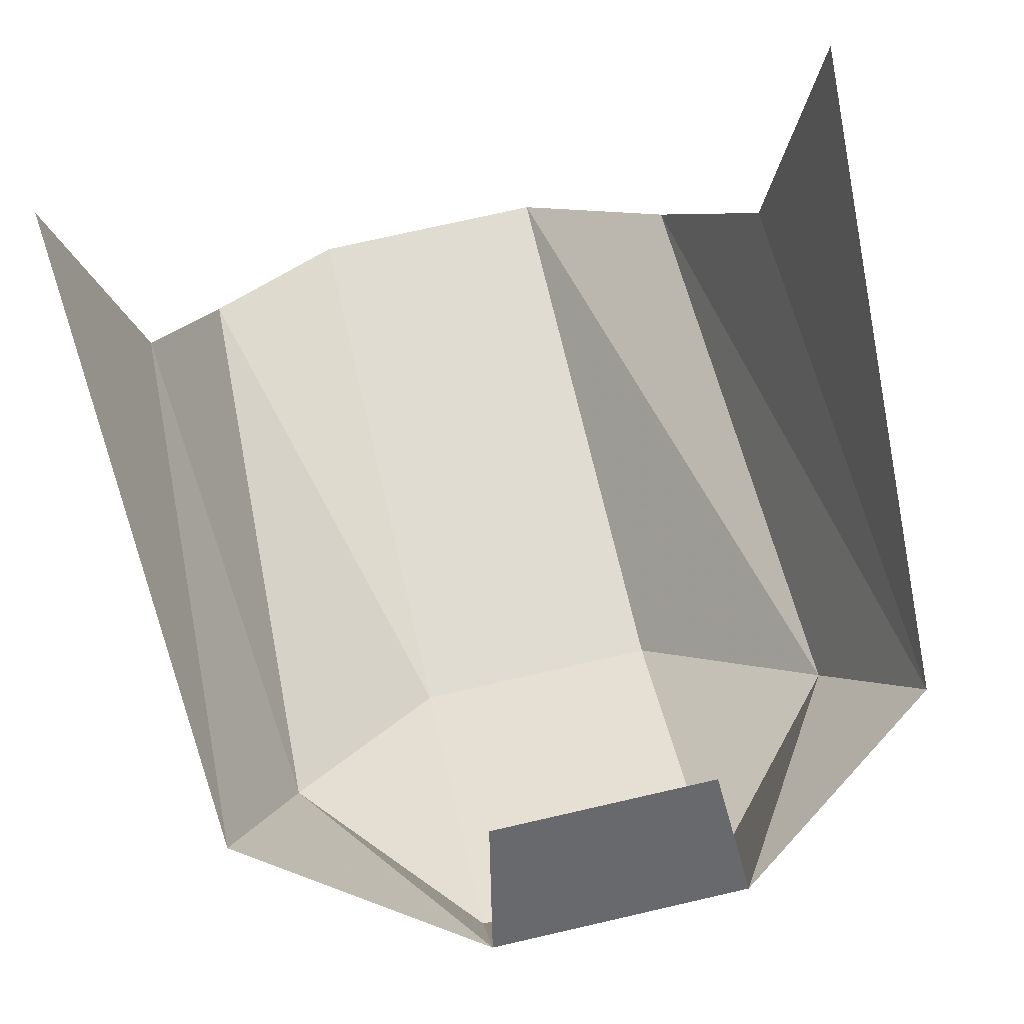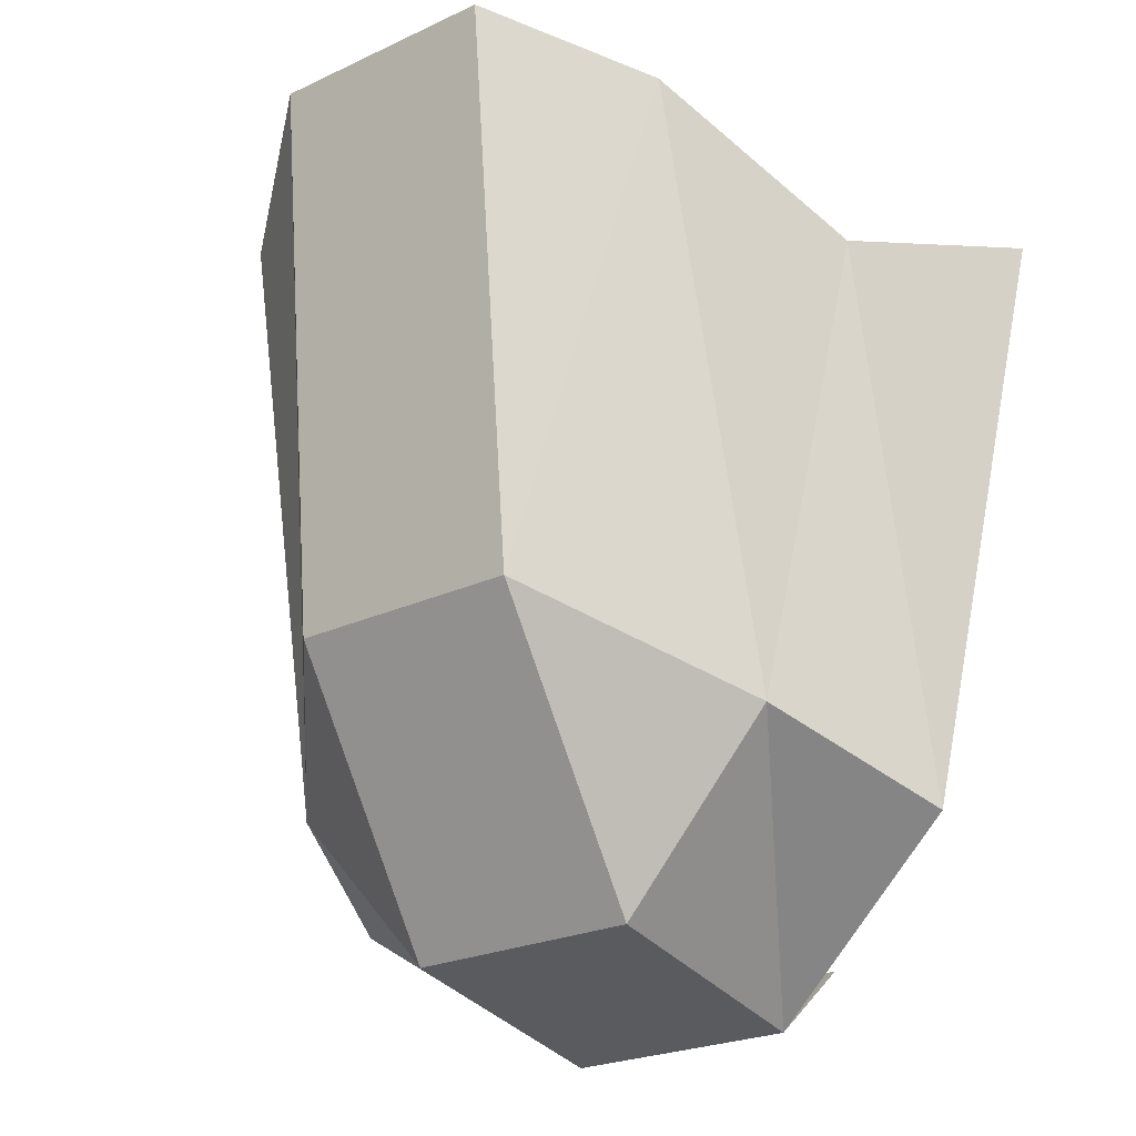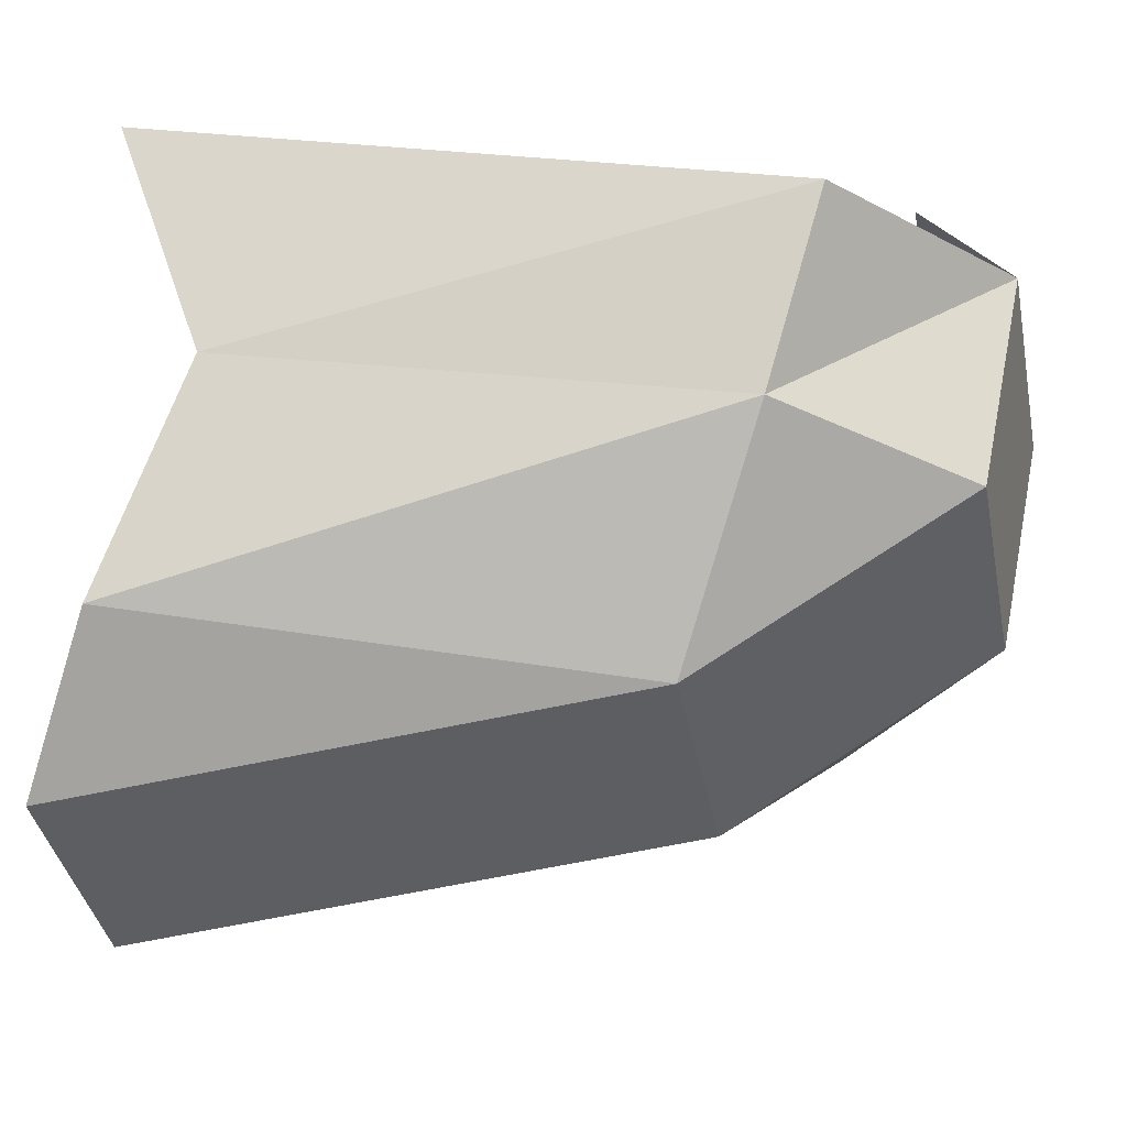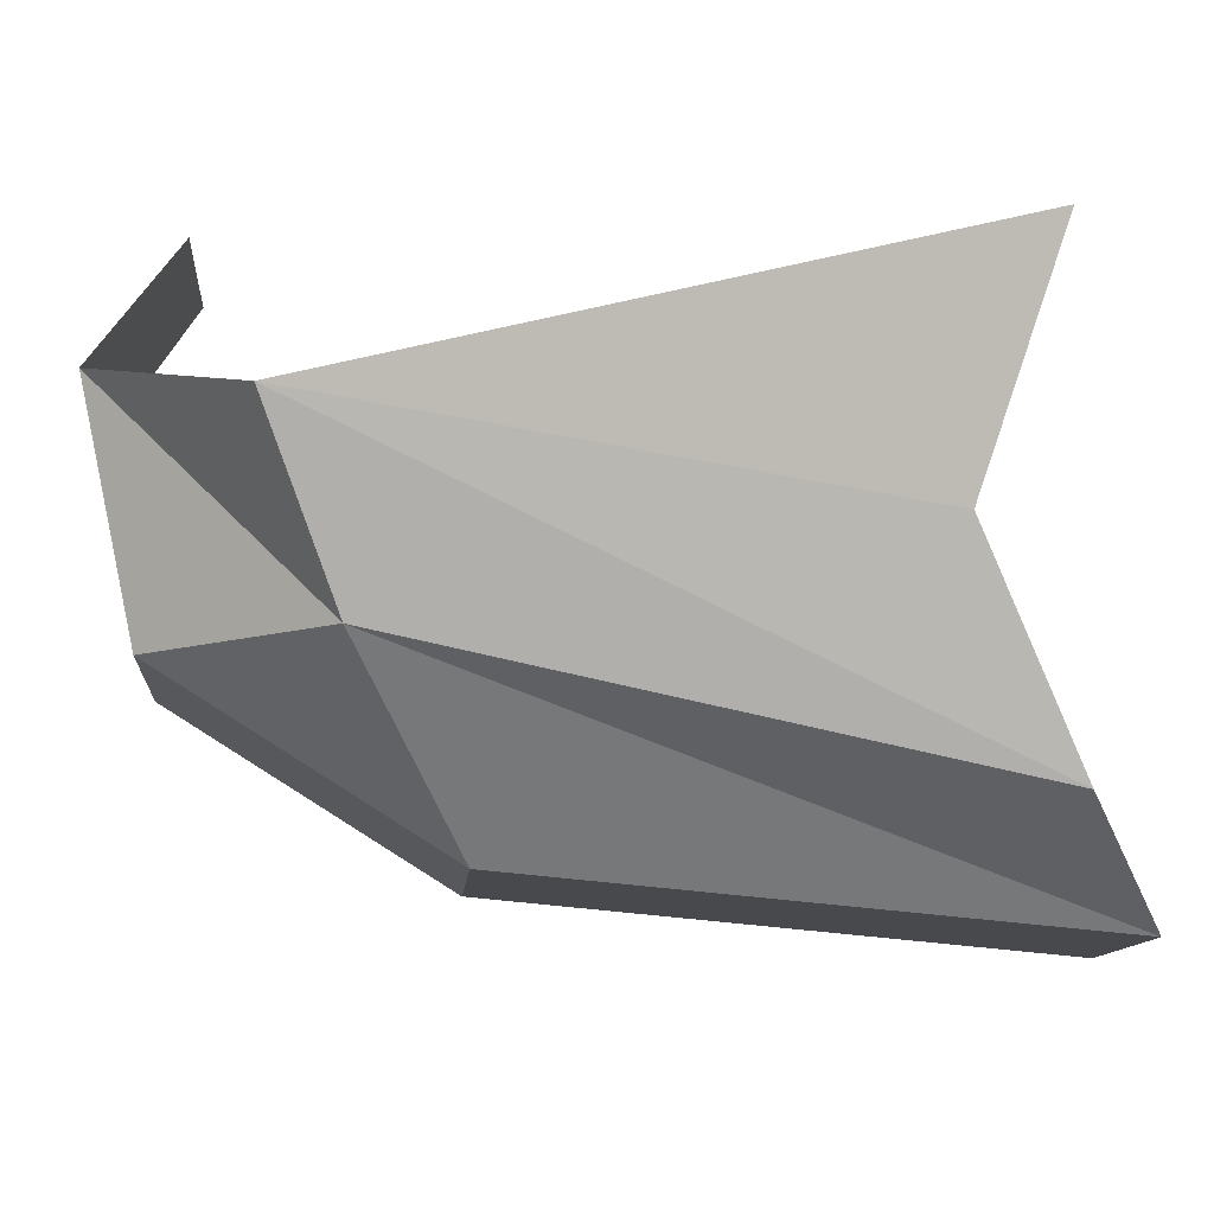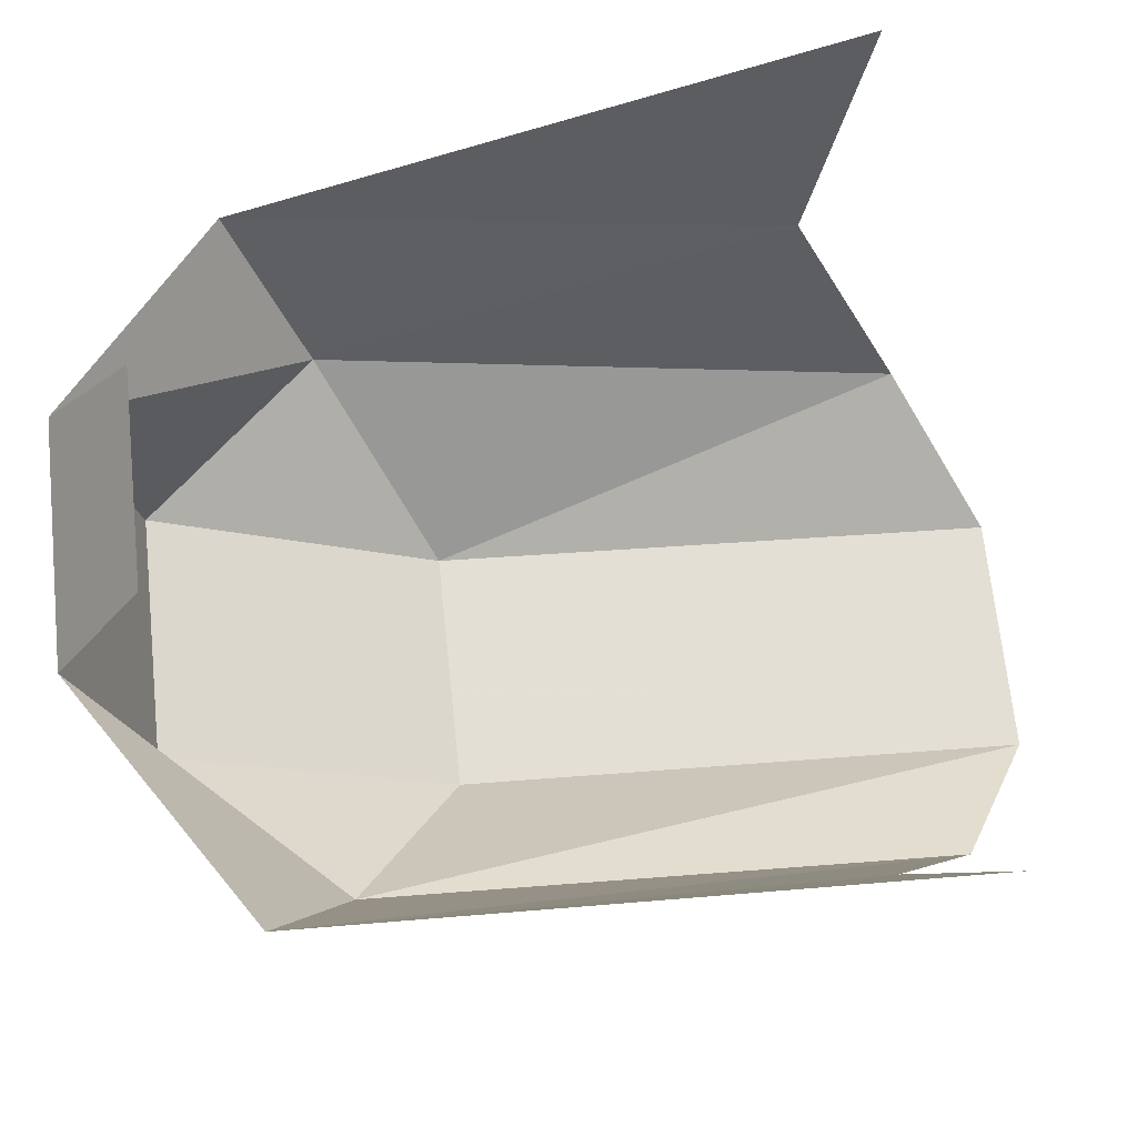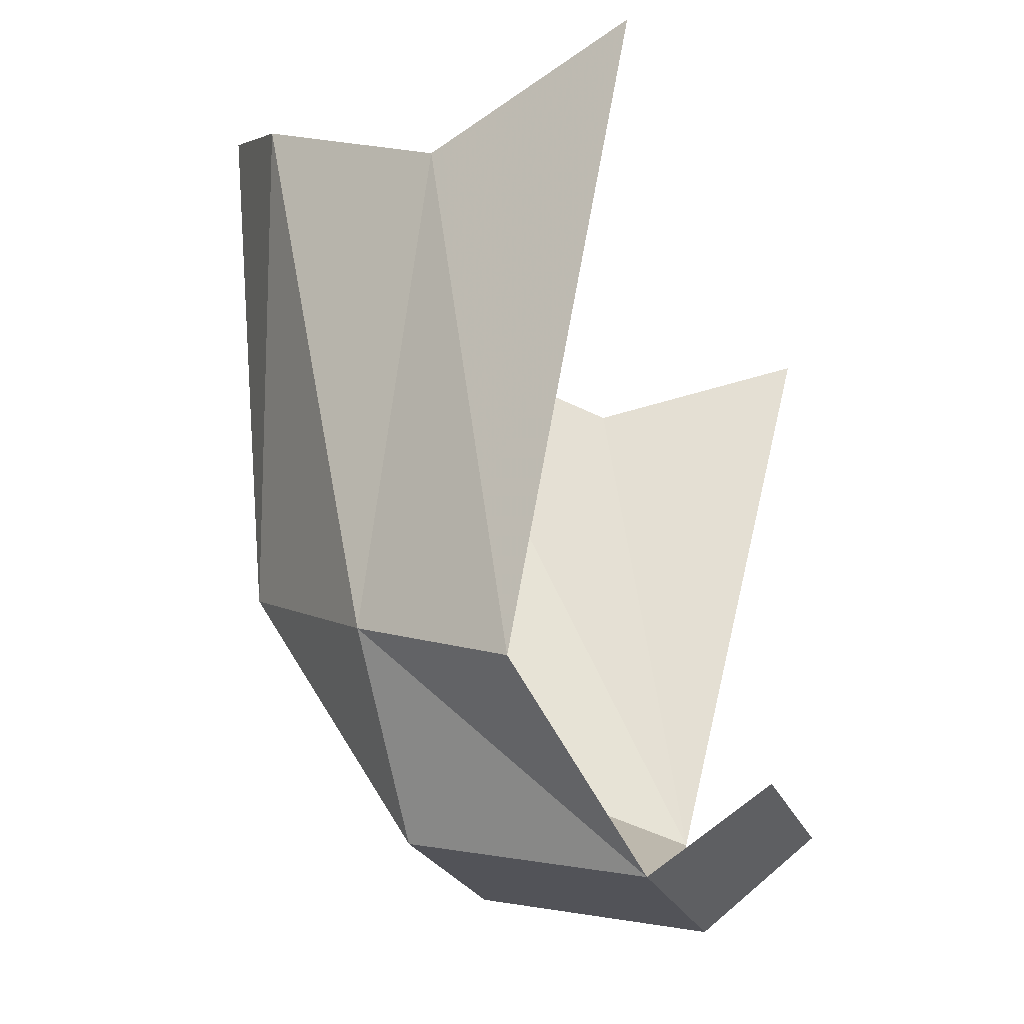
<metadata>
{"format":"obj","ext":"obj","renderer":"f3d","projection":"perspective","resolution":1024,"background":"white","views":[{"elev":73.9,"azim":-12.9,"up":"+Z"},{"elev":-23.4,"azim":-141.5,"up":"+Y"},{"elev":-38.4,"azim":-79.0,"up":"+Z"},{"elev":-10.9,"azim":85.7,"up":"+Z"},{"elev":67.7,"azim":84.0,"up":"+Z"},{"elev":-23.0,"azim":-72.6,"up":"+Y"}]}
</metadata>
<code>
v -0.05469 -0.7891 -0.6406
v 0.05469 -0.7891 -0.6406
v 0.04688 -0.75 -0.5859
v -0.04688 -0.75 -0.5859
v -0.05469 -0.7656 -0.75
v 0.05469 -0.7656 -0.75
v -0.125 -0.6875 -0.75
v -0.05469 -0.6406 -0.8281
v 0.05469 -0.6406 -0.8281
v 0.125 -0.6875 -0.75
v 0.1562 -0.7188 -0.6719
v 0.1172 -0.4219 -0.8047
v 0.1484 -0.4688 -0.7109
v 0.1797 -0.4375 -0.6094
v -0.05469 -0.3828 -0.8516
v 0.05469 -0.3828 -0.8516
v -0.1172 -0.4219 -0.8047
v -0.1484 -0.4688 -0.7109
v -0.1562 -0.7188 -0.6719
v -0.1797 -0.4375 -0.6094
v -0.04688 -0.75 -0.5859
f 1 2 3
f 1 3 4
f 5 6 2
f 5 2 1
f 5 1 7
f 5 7 8
f 5 8 6
f 6 8 9
f 6 9 10
f 6 10 2
f 2 10 11
f 11 10 12
f 11 12 13
f 11 13 14
f 15 16 9
f 15 9 8
f 15 8 17
f 17 8 7
f 17 7 18
f 18 7 19
f 18 19 20
f 16 12 10
f 16 10 9
f 19 7 1

</code>
